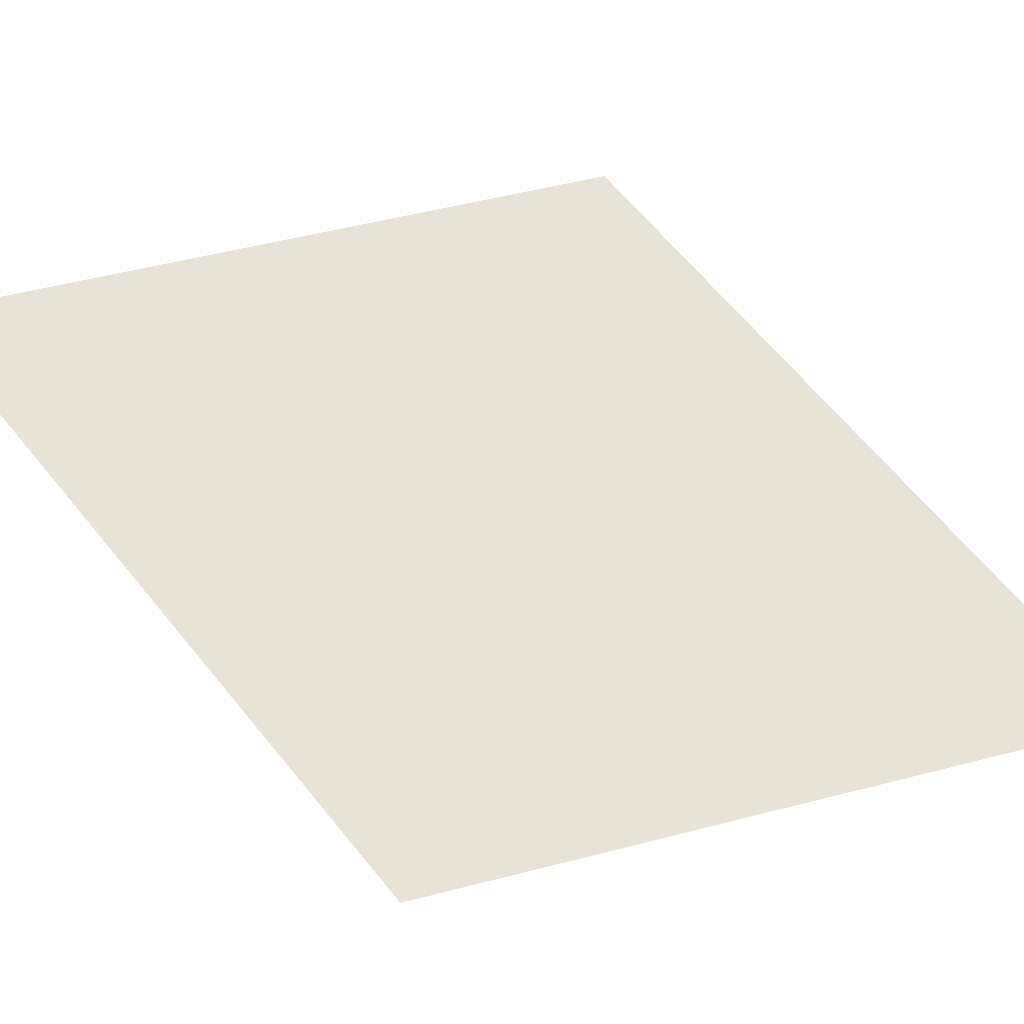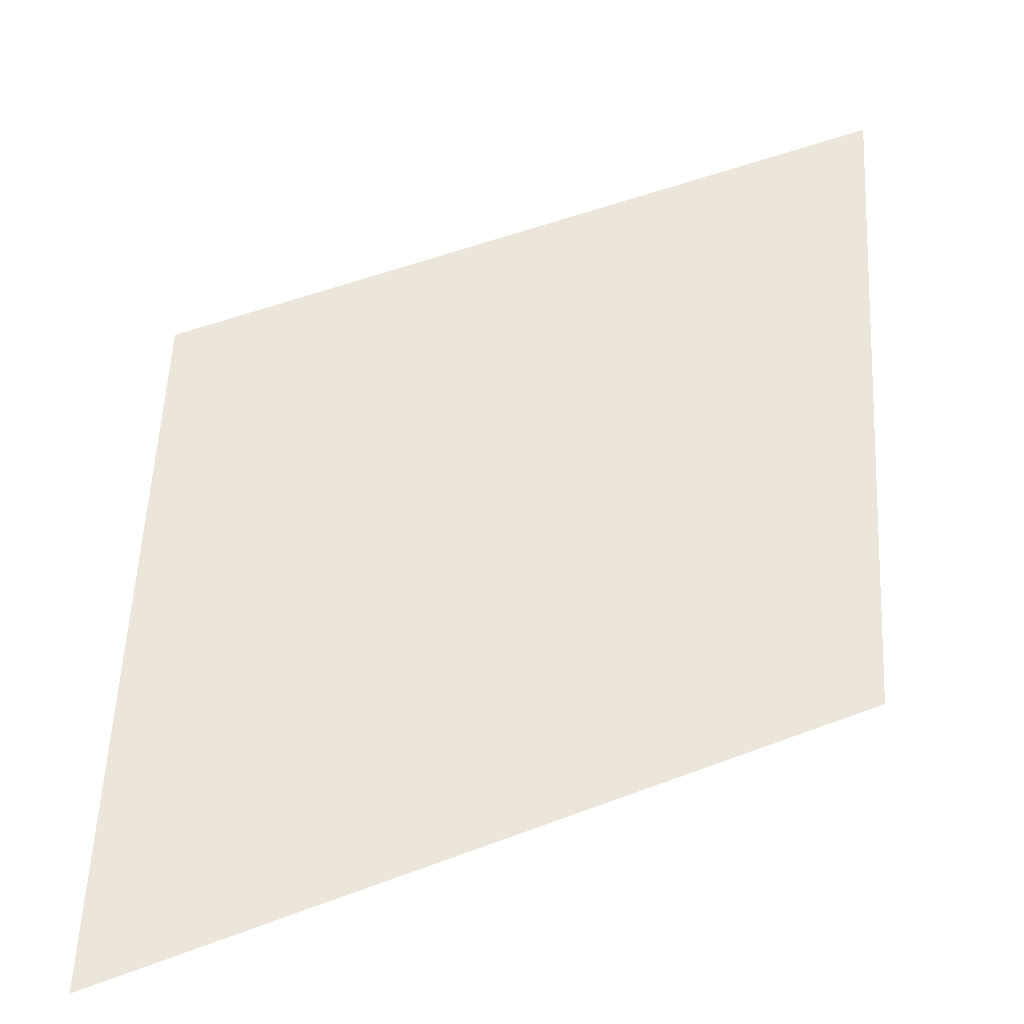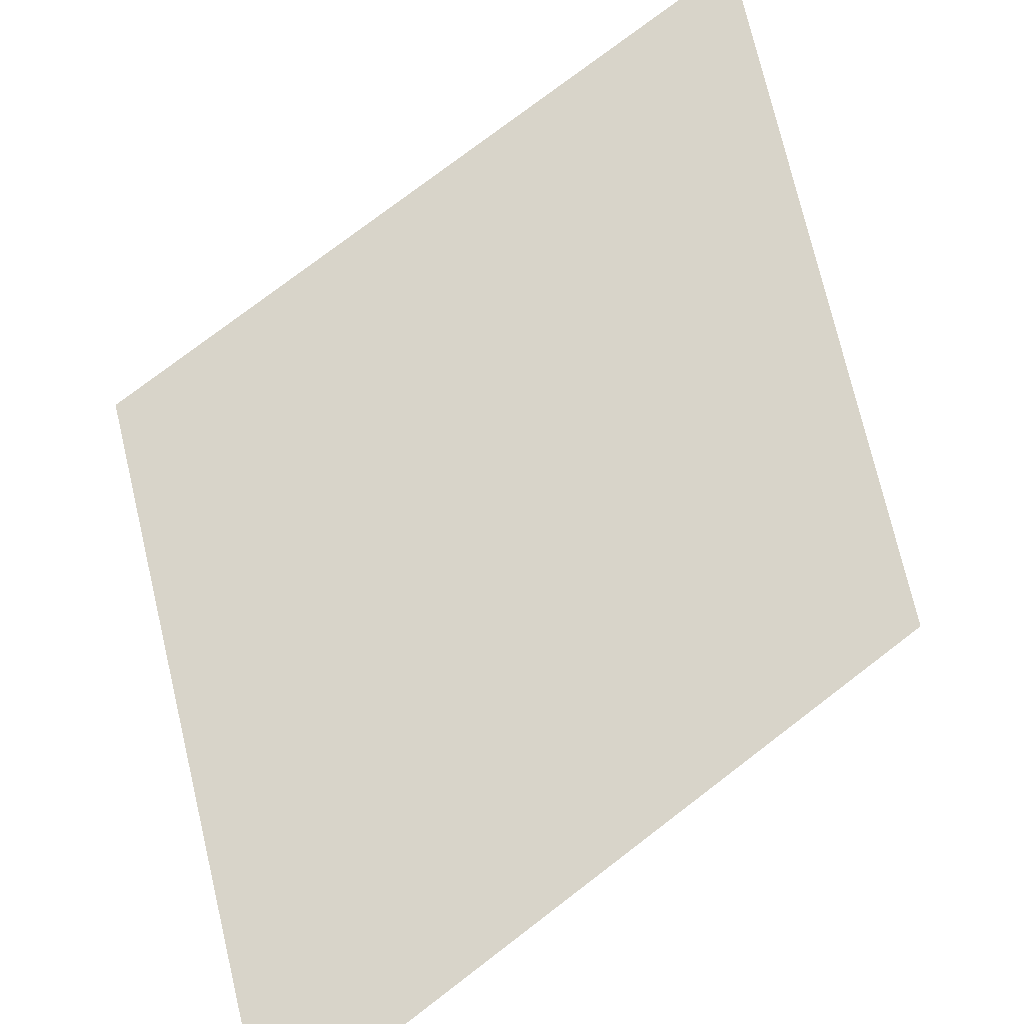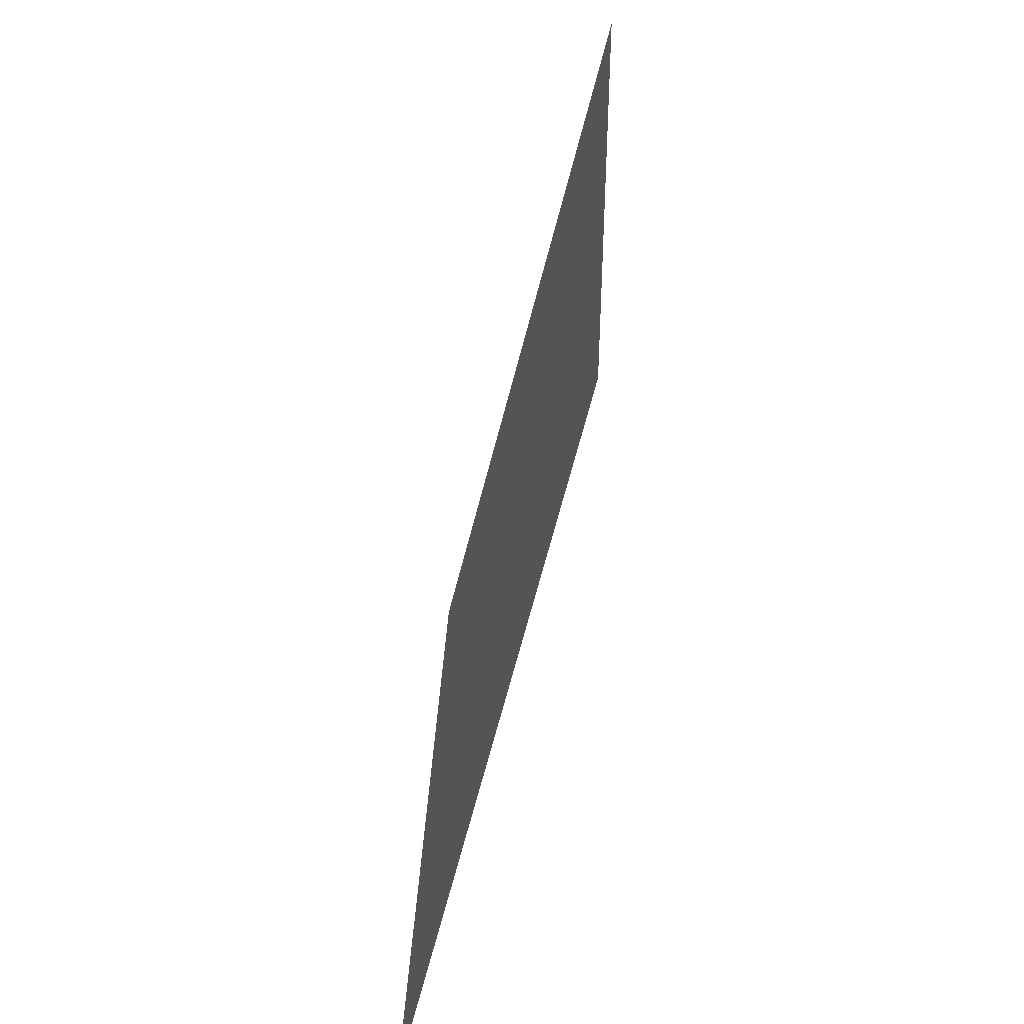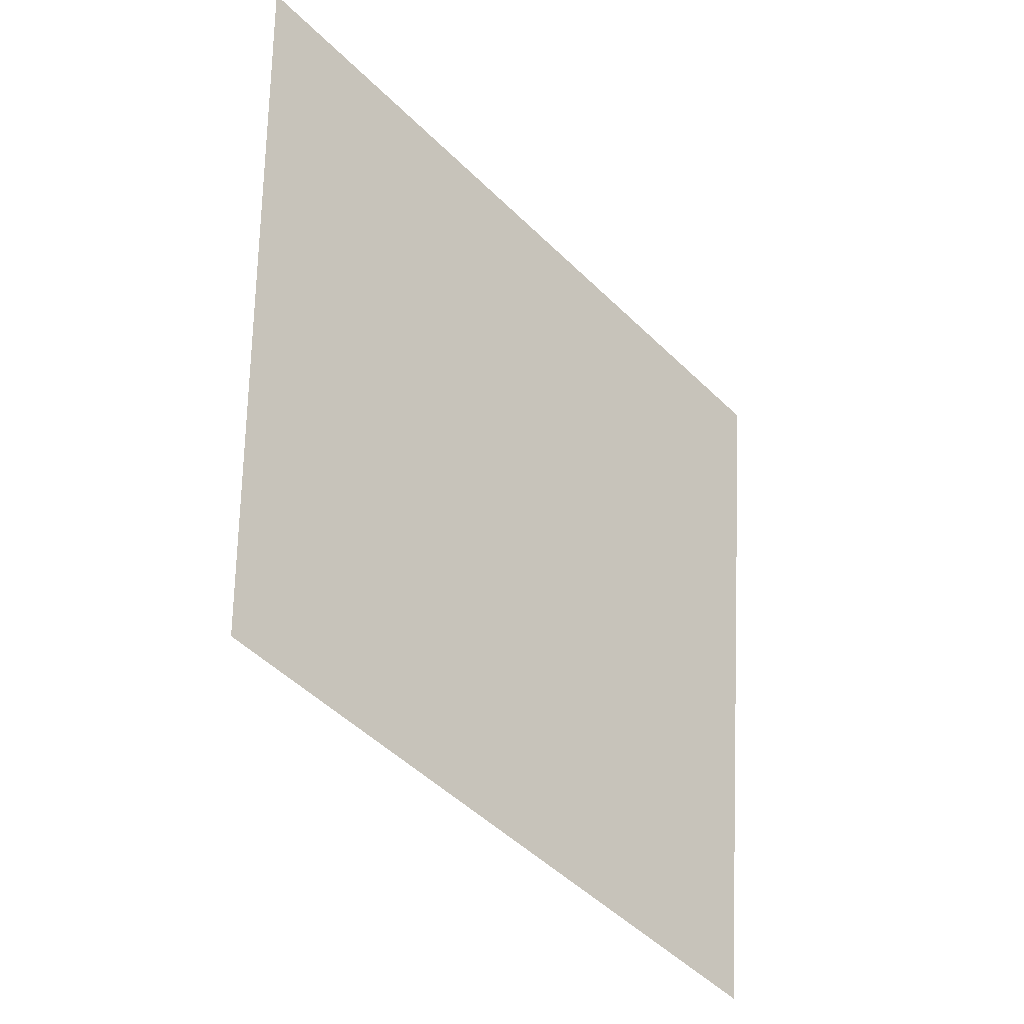
<metadata>
{"format":"obj","ext":"obj","renderer":"f3d","projection":"perspective","resolution":1024,"background":"white","views":[{"elev":64.4,"azim":-105.3,"up":"+Y"},{"elev":52.7,"azim":2.9,"up":"+Y"},{"elev":78.2,"azim":166.7,"up":"+Y"},{"elev":-48.9,"azim":-105.2,"up":"+Z"},{"elev":-18.0,"azim":-38.8,"up":"+Z"}]}
</metadata>
<code>
o mesh289/mesh289-geometry#mesh289-geometry
v -0.01817 0.04802 0.2118
v -0.02014 0.04786 0.2146
v -0.02014 0.04797 0.2126
v -0.01817 0.04791 0.2137
f 1 2 3
f 2 1 4
f 3 2 1
f 4 1 2

</code>
